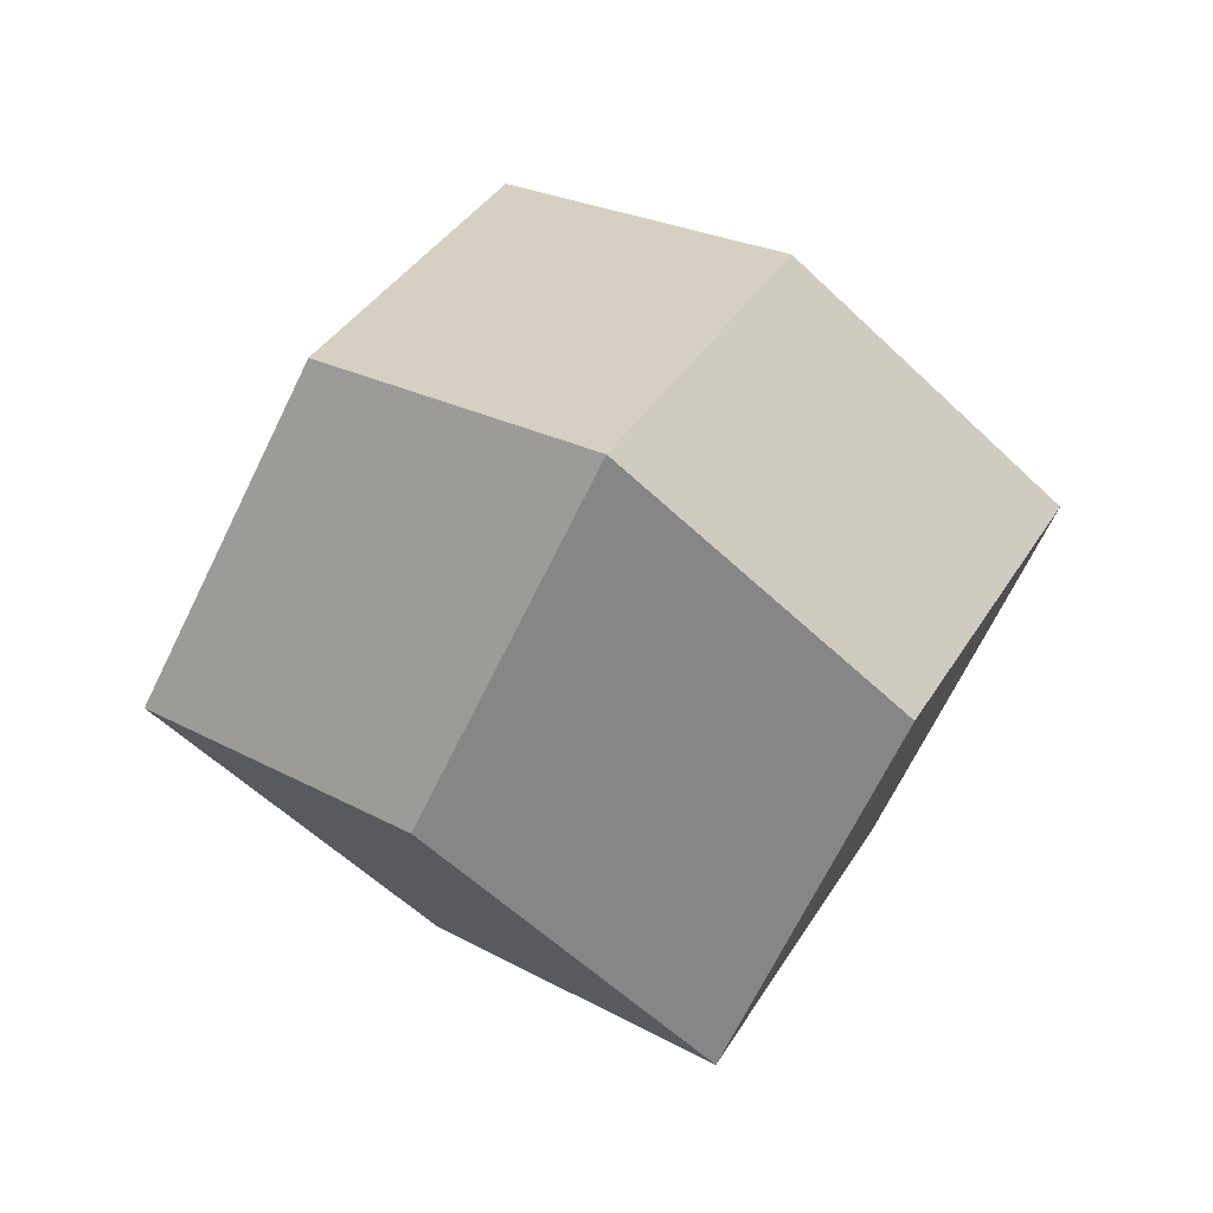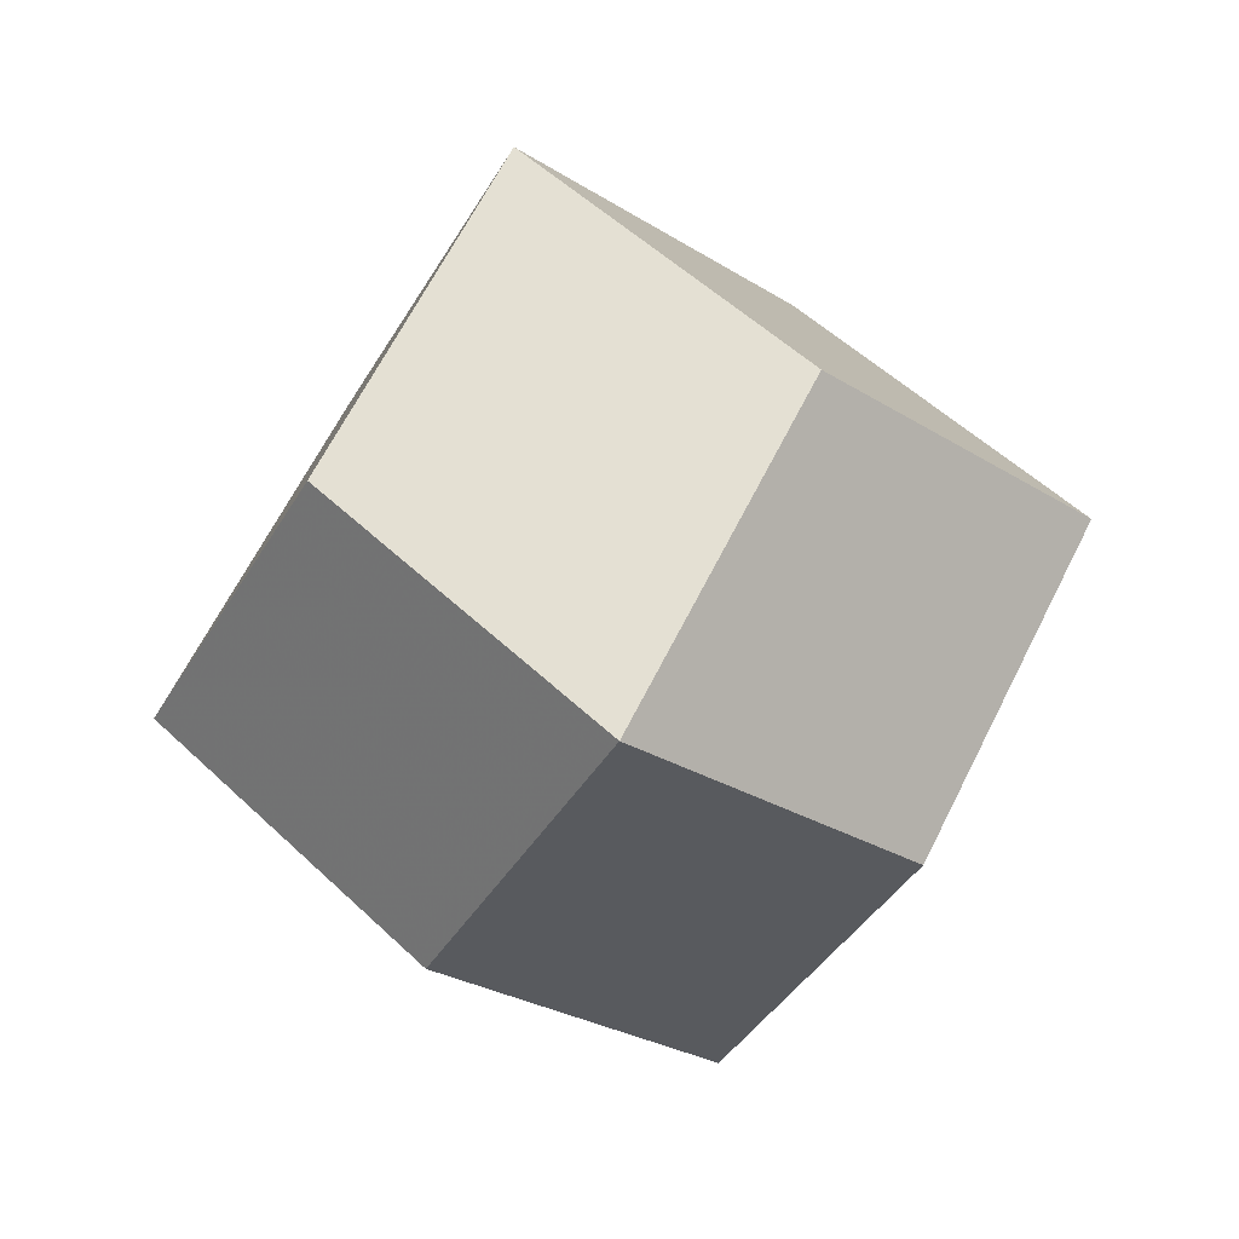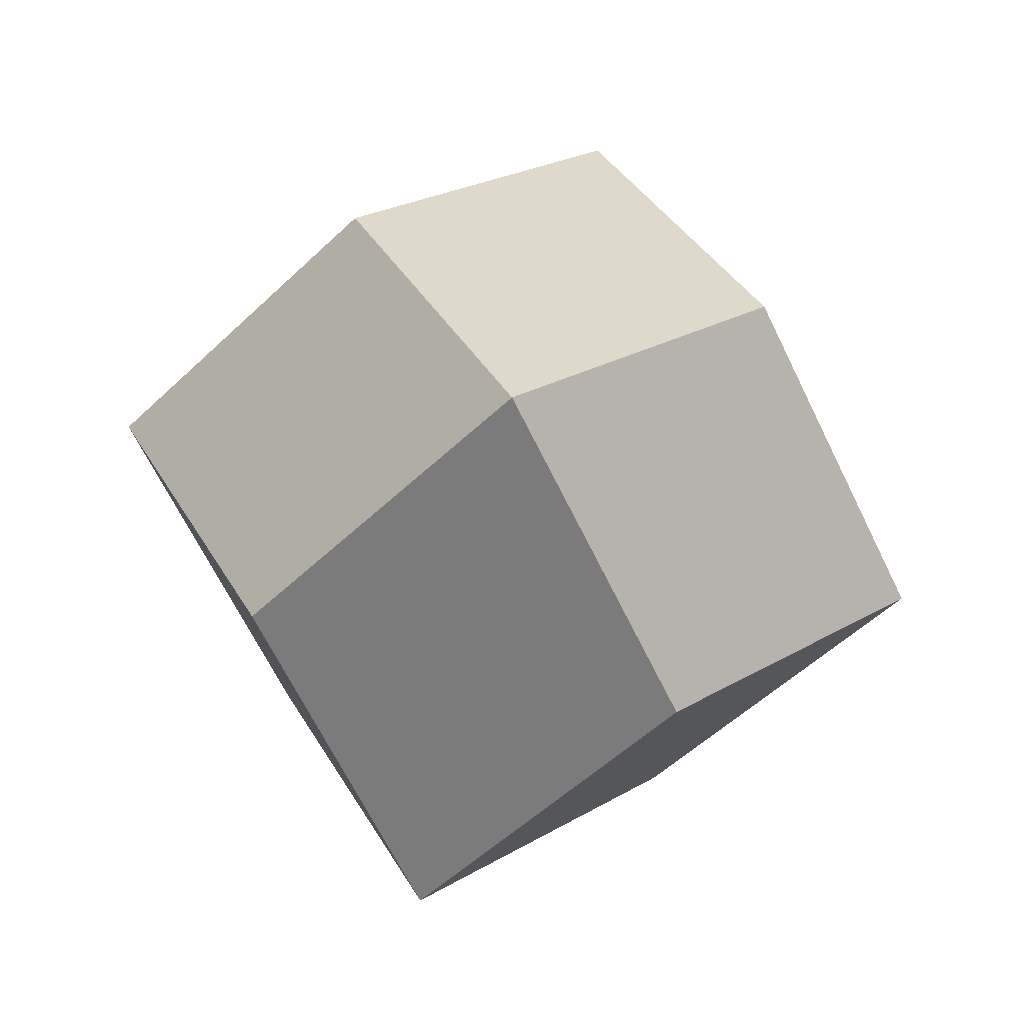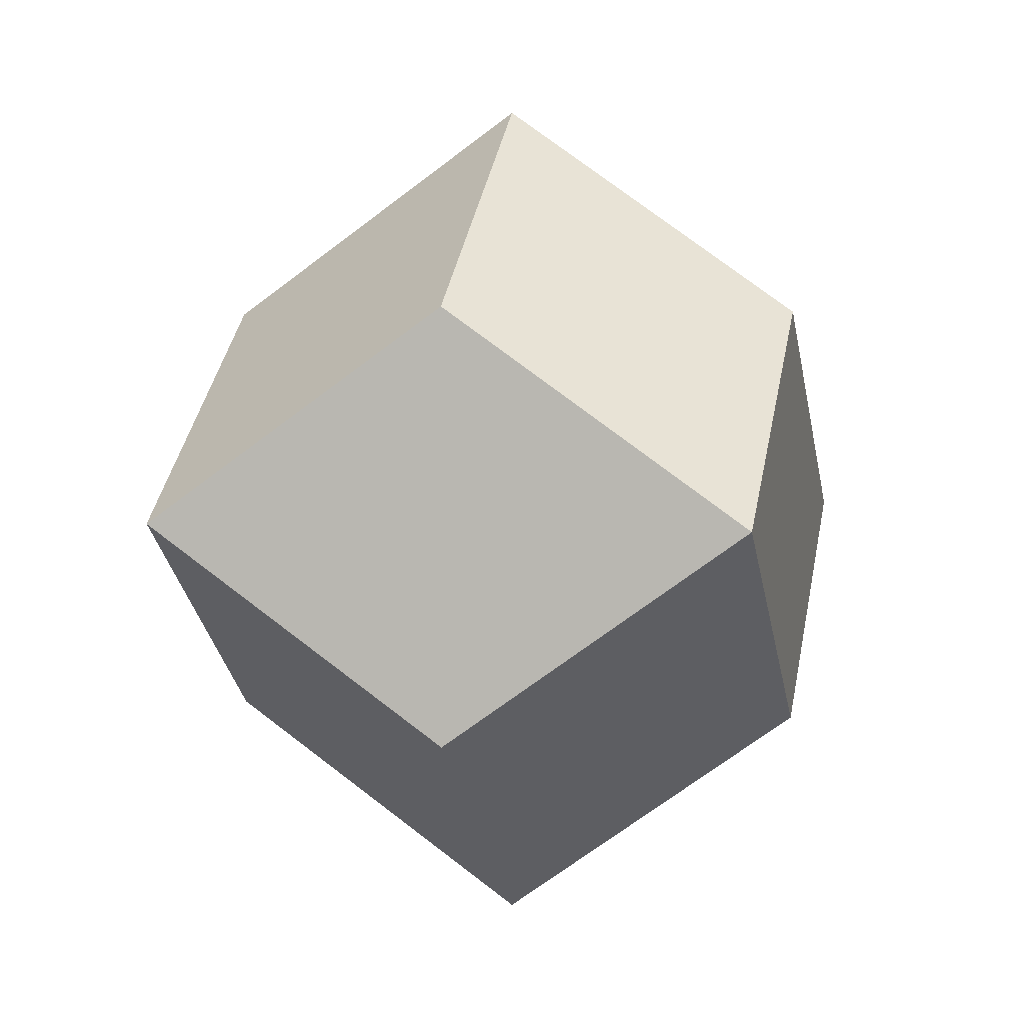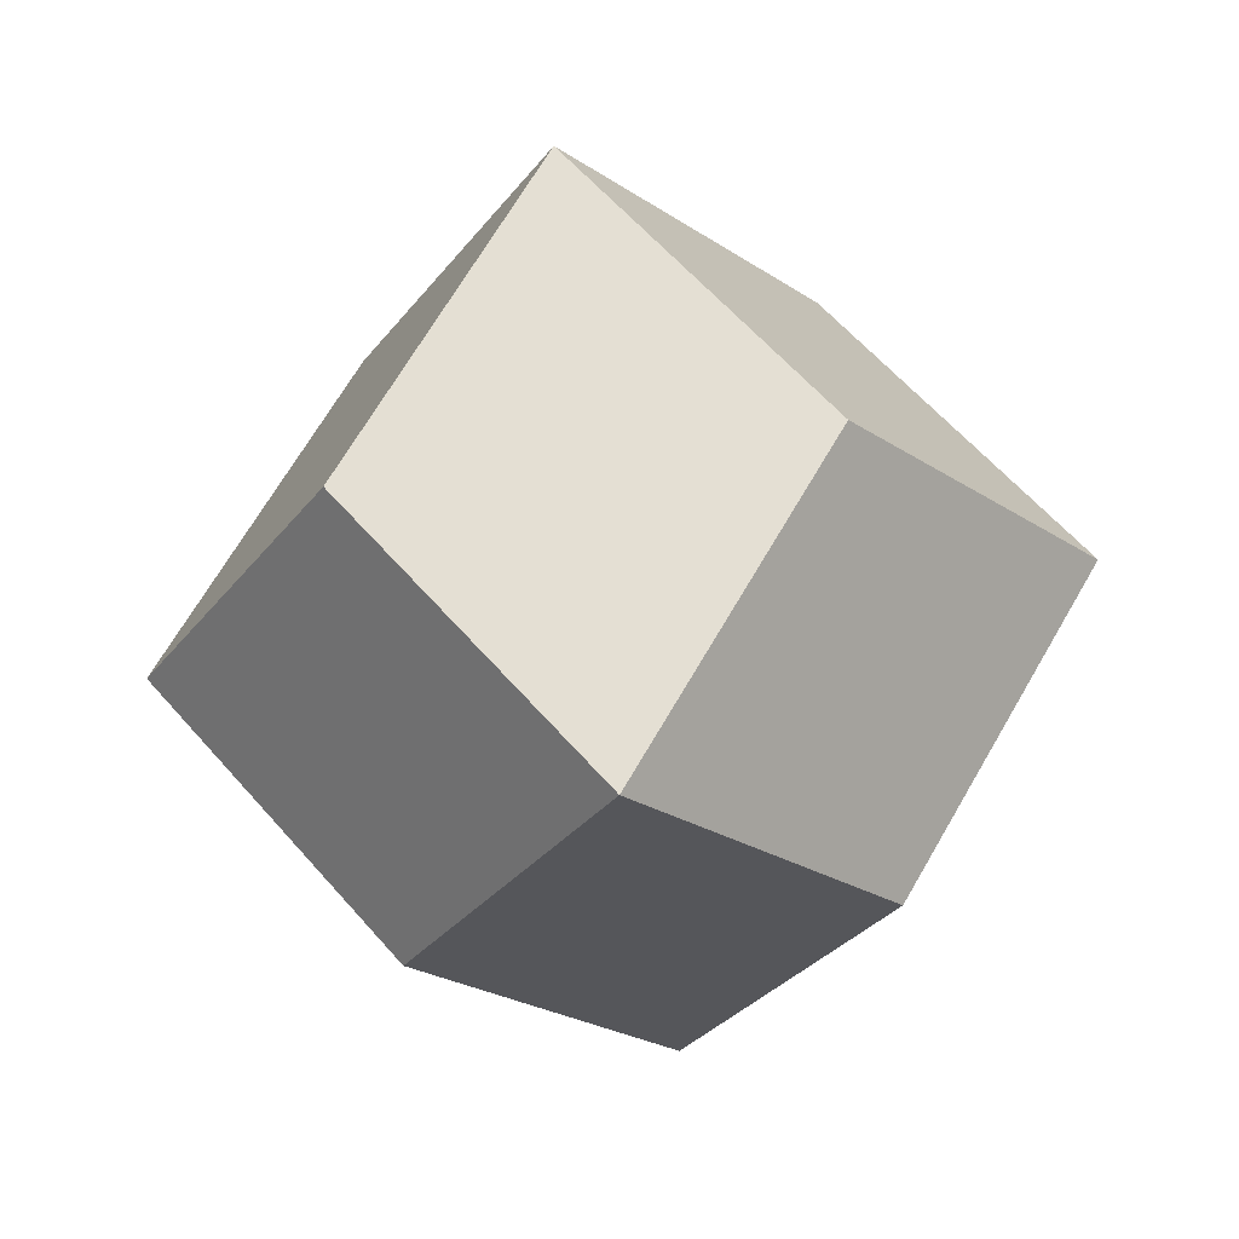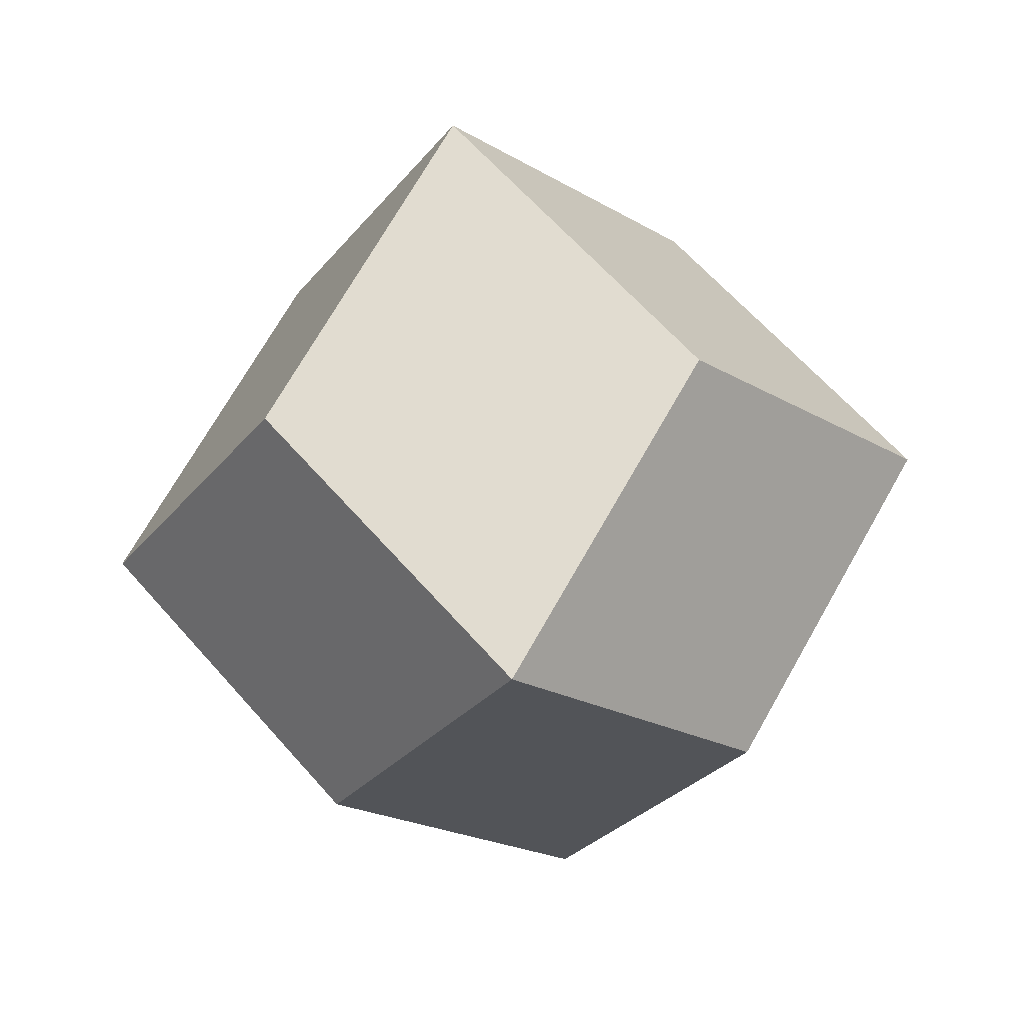
<metadata>
{"format":"obj","ext":"obj","renderer":"f3d","projection":"perspective","resolution":1024,"background":"white","views":[{"elev":73.9,"azim":77.1,"up":"+Z"},{"elev":-77.5,"azim":-167.7,"up":"+Z"},{"elev":75.7,"azim":-167.1,"up":"+Y"},{"elev":3.0,"azim":-31.9,"up":"+Z"},{"elev":-71.7,"azim":-172.5,"up":"+Y"},{"elev":-68.7,"azim":-81.9,"up":"+Y"}]}
</metadata>
<code>
v 0 0 -1.061
v 1.061 0 0
v -1.061 0 0
v 0 1.061 0
v 0 -1.061 0
v 0.5303 0.5303 0.5303
v 0.5303 0.5303 -0.5303
v 0.5303 -0.5303 0.5303
v 0.5303 -0.5303 -0.5303
v -0.5303 0.5303 0.5303
v -0.5303 0.5303 -0.5303
v -0.5303 -0.5303 0.5303
v -0.5303 -0.5303 -0.5303
v 0 0 1.061
f 6 14 8 2
f 6 2 7 4
f 6 4 10 14
f 9 1 7 2
f 9 2 8 5
f 9 5 13 1
f 11 1 13 3
f 11 3 10 4
f 11 4 7 1
f 12 14 10 3
f 12 3 13 5
f 12 5 8 14

</code>
